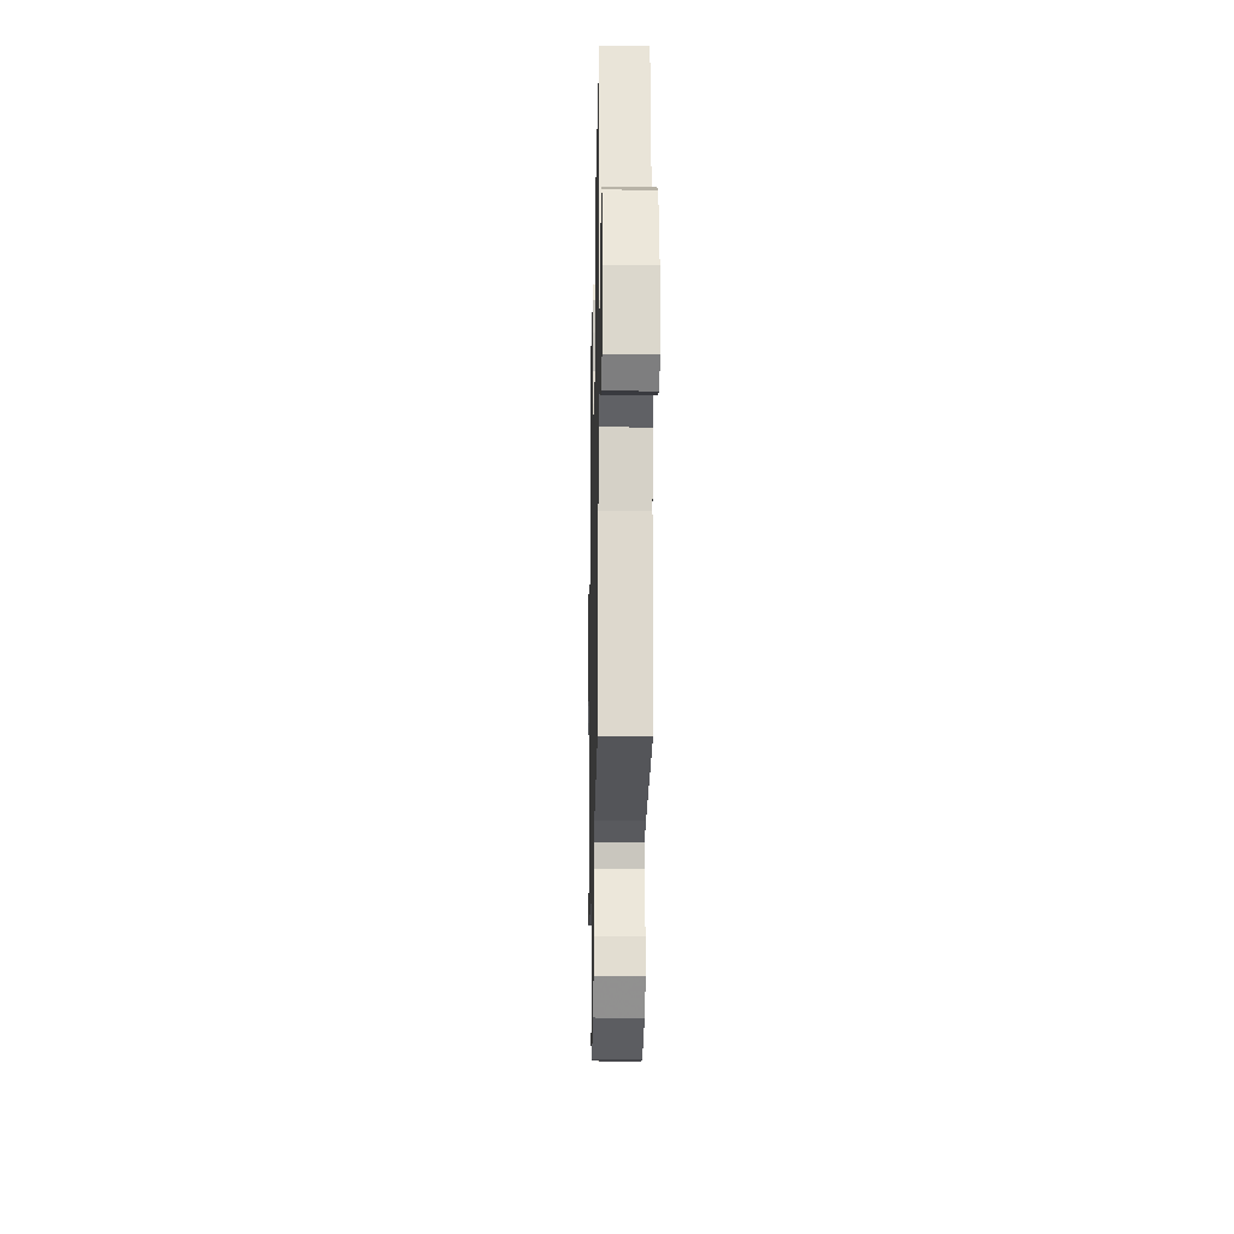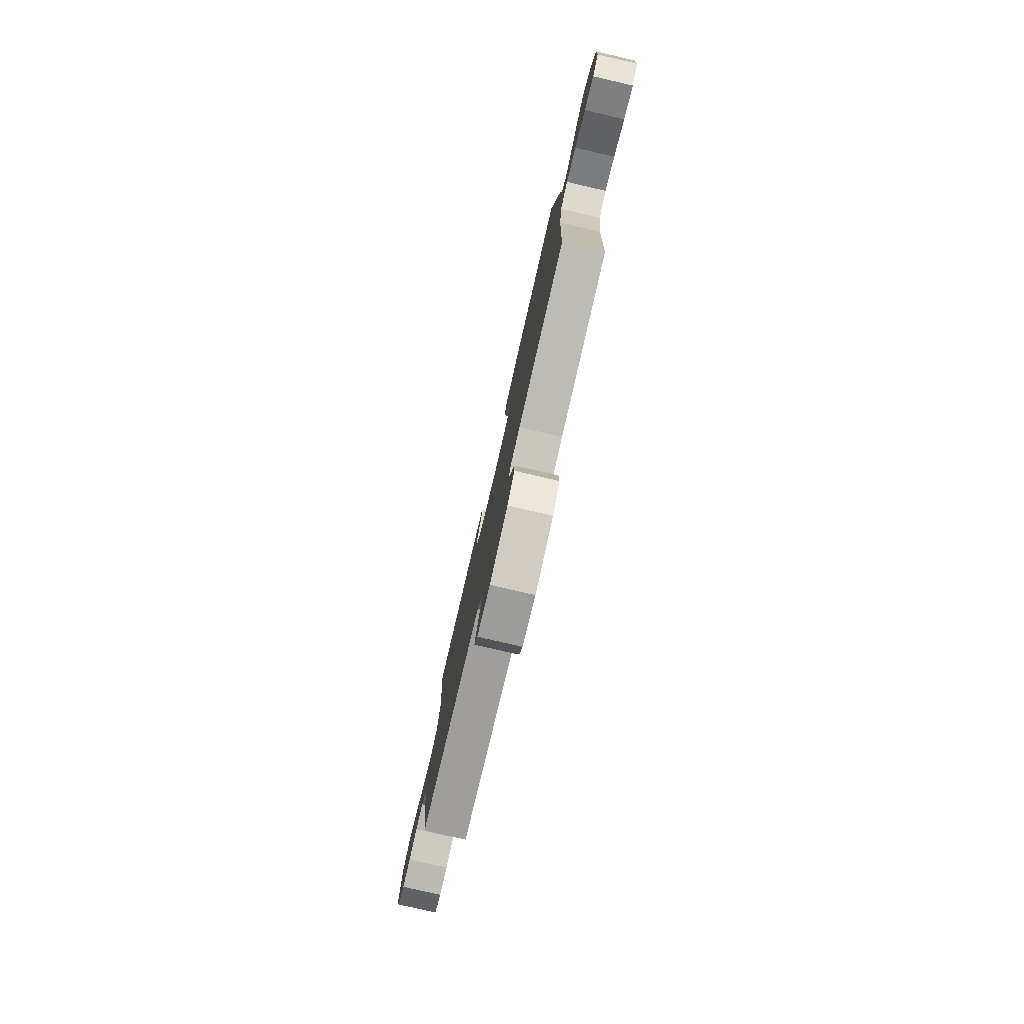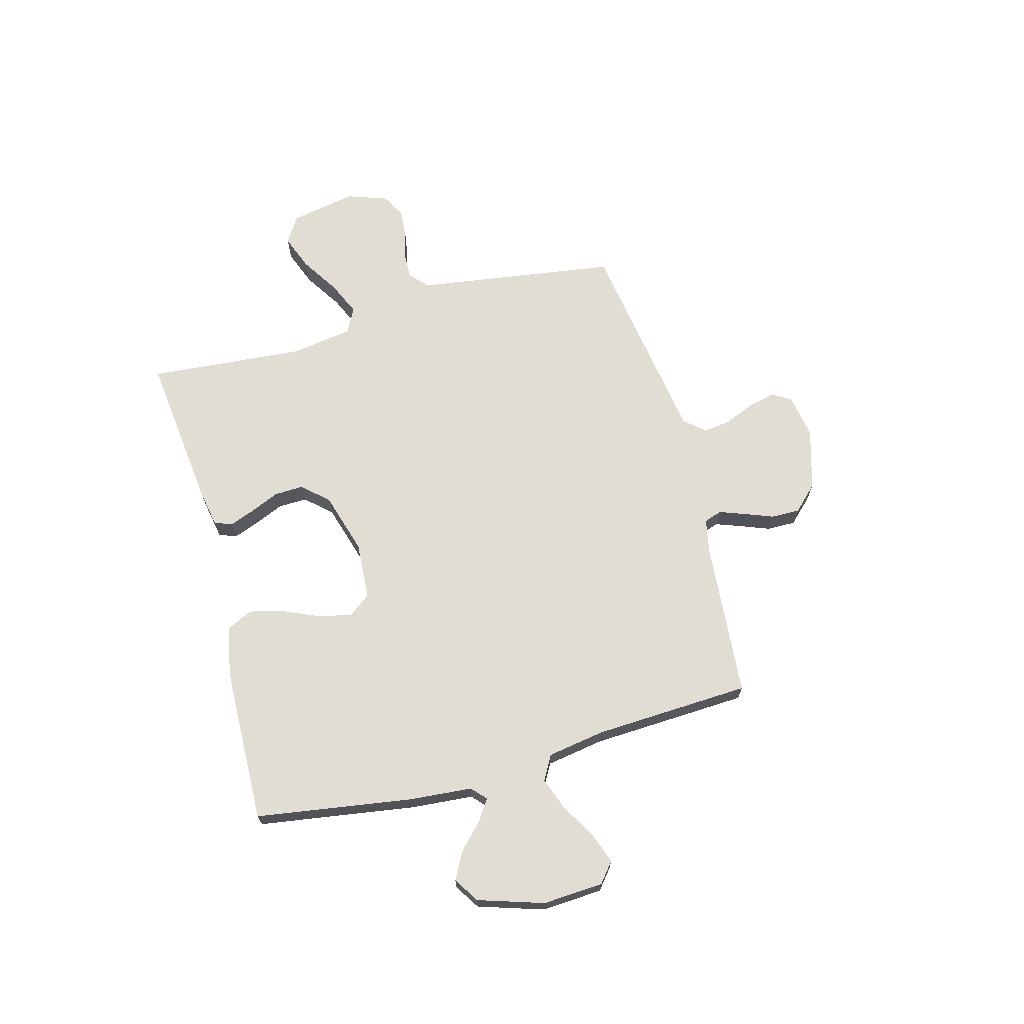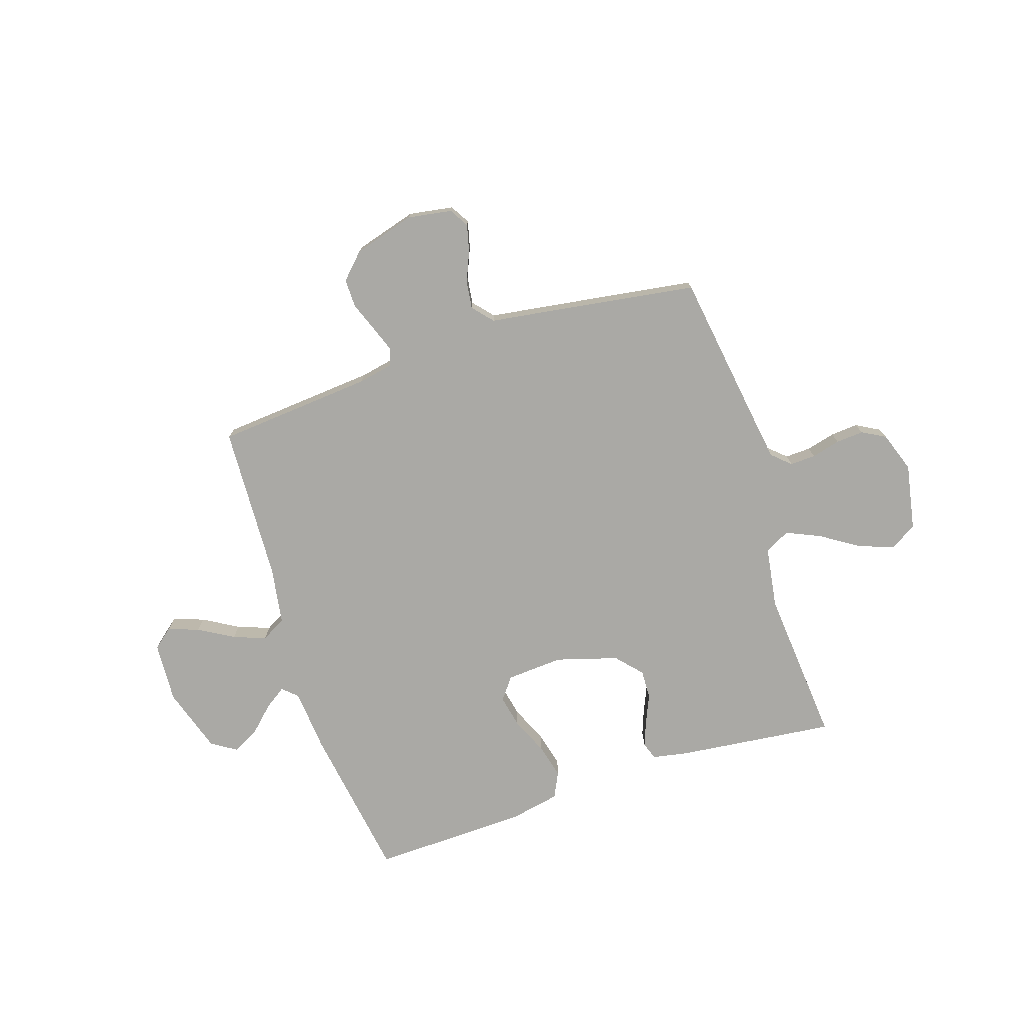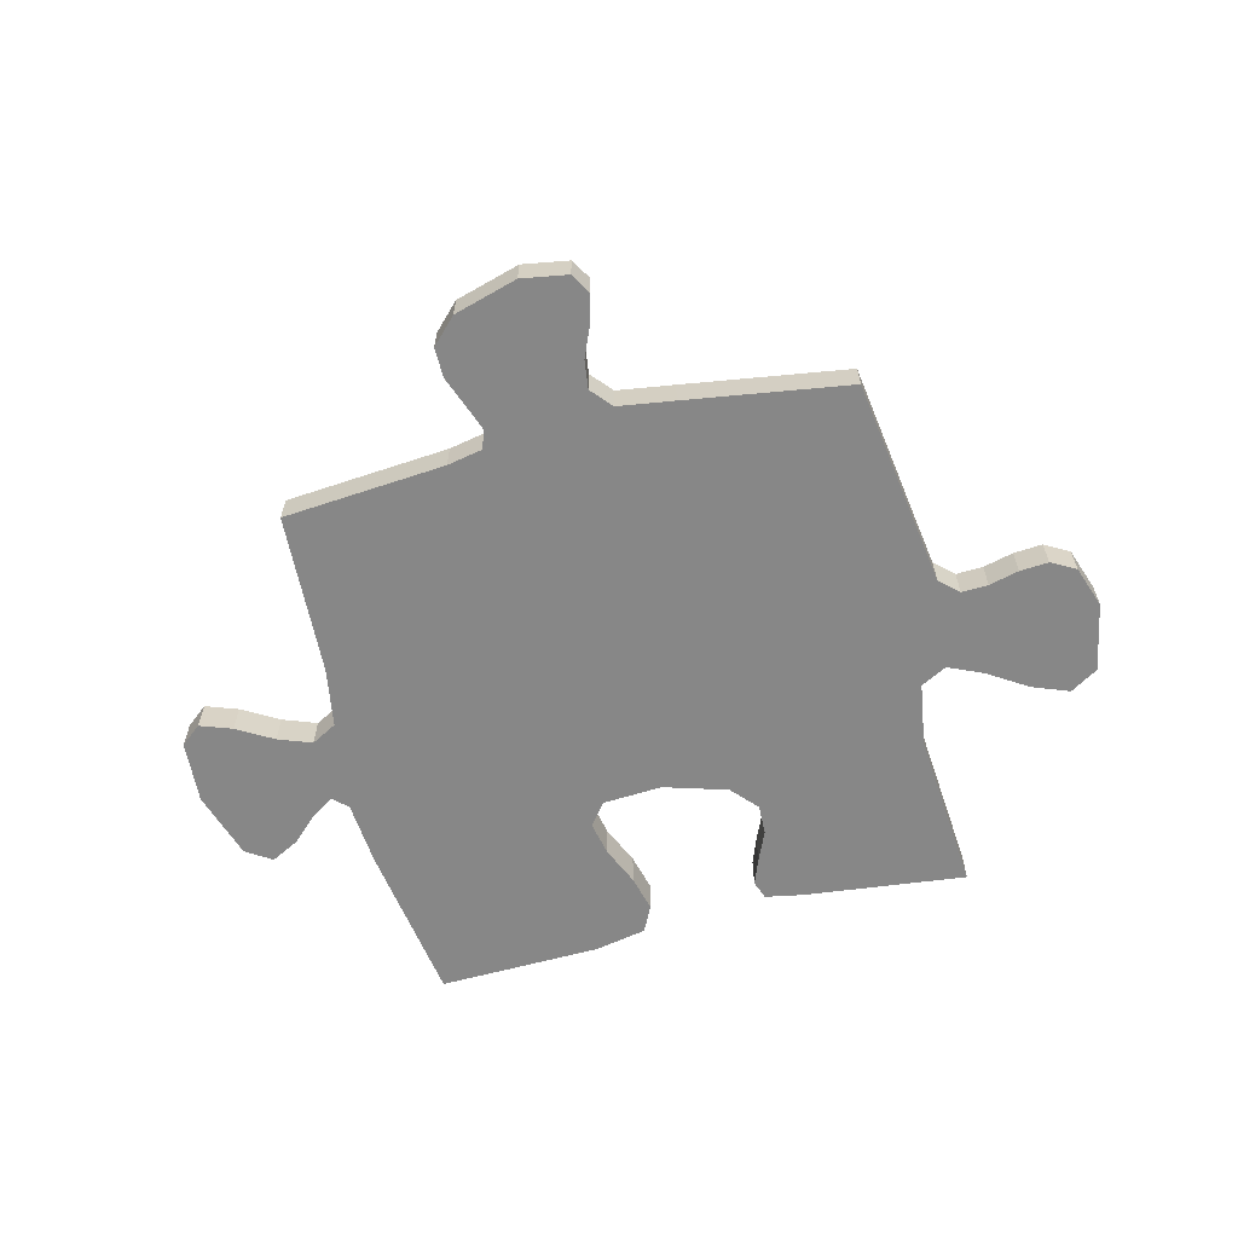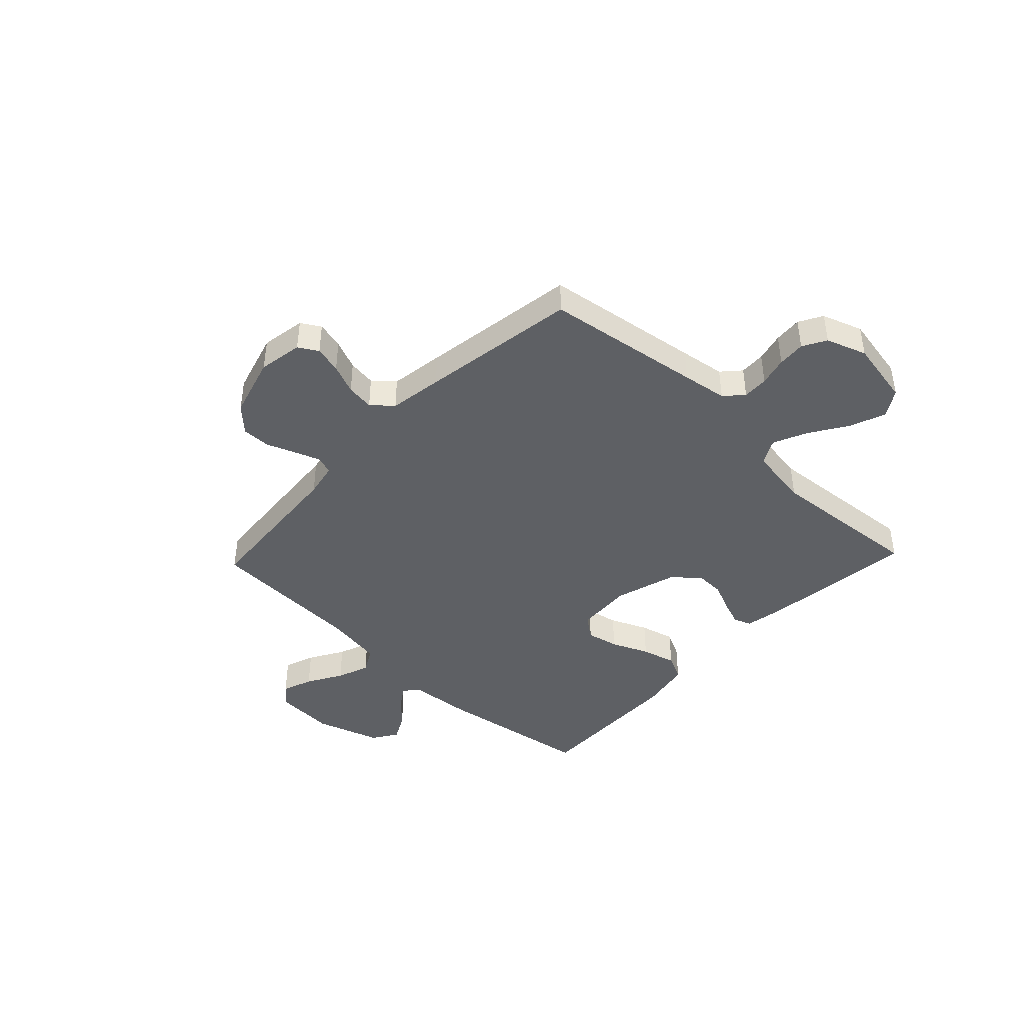
<metadata>
{"format":"obj","ext":"obj","renderer":"f3d","projection":"perspective","resolution":1024,"background":"white","views":[{"elev":-20.1,"azim":88.8,"up":"+Z"},{"elev":-79.4,"azim":77.0,"up":"+Z"},{"elev":68.3,"azim":74.8,"up":"+Y"},{"elev":-75.3,"azim":-161.9,"up":"+Y"},{"elev":-62.4,"azim":-166.0,"up":"+Y"},{"elev":-42.8,"azim":-133.5,"up":"+Y"}]}
</metadata>
<code>
v 0.5 0.07 -0.5
v 0.2 0.07 -0.525
v 0.135 0.07 -0.538
v 0.123 0.07 -0.572
v 0.141 0.07 -0.621
v 0.162 0.07 -0.676
v 0.163 0.07 -0.731
v 0.117 0.07 -0.778
v 0 0.07 -0.812
v -0.085 0.07 -0.798
v -0.107 0.07 -0.761
v -0.094 0.07 -0.709
v -0.07 0.07 -0.652
v -0.063 0.07 -0.599
v -0.097 0.07 -0.56
v -0.2 0.07 -0.545
v -0.5 0.07 -0.5
v -0.544 0.07 -0.2
v -0.557 0.07 -0.114
v -0.592 0.07 -0.082
v -0.641 0.07 -0.084
v -0.696 0.07 -0.098
v -0.749 0.07 -0.102
v -0.794 0.07 -0.077
v -0.821 0.07 0
v -0.797 0.07 0.126
v -0.746 0.07 0.158
v -0.678 0.07 0.132
v -0.606 0.07 0.086
v -0.541 0.07 0.057
v -0.493 0.07 0.083
v -0.475 0.07 0.2
v -0.5 0.07 0.5
v -0.2 0.07 0.466
v -0.13 0.07 0.453
v -0.118 0.07 0.419
v -0.136 0.07 0.371
v -0.16 0.07 0.316
v -0.162 0.07 0.26
v -0.118 0.07 0.211
v 0 0.07 0.176
v 0.109 0.07 0.183
v 0.141 0.07 0.225
v 0.128 0.07 0.287
v 0.097 0.07 0.358
v 0.08 0.07 0.424
v 0.104 0.07 0.473
v 0.2 0.07 0.492
v 0.5 0.07 0.5
v 0.546 0.07 0.2
v 0.556 0.07 0.081
v 0.584 0.07 0.055
v 0.625 0.07 0.083
v 0.673 0.07 0.129
v 0.724 0.07 0.156
v 0.772 0.07 0.125
v 0.812 0.07 0
v 0.805 0.07 -0.116
v 0.767 0.07 -0.147
v 0.708 0.07 -0.126
v 0.641 0.07 -0.087
v 0.579 0.07 -0.064
v 0.532 0.07 -0.09
v 0.514 0.07 -0.2
v 0.5 0 -0.5
v 0.2 0 -0.525
v 0.135 0 -0.538
v 0.123 0 -0.572
v 0.141 0 -0.621
v 0.162 0 -0.676
v 0.163 0 -0.731
v 0.117 0 -0.778
v 0 0 -0.812
v -0.085 0 -0.798
v -0.107 0 -0.761
v -0.094 0 -0.709
v -0.07 0 -0.652
v -0.063 0 -0.599
v -0.097 0 -0.56
v -0.2 0 -0.545
v -0.5 0 -0.5
v -0.544 0 -0.2
v -0.557 0 -0.114
v -0.592 0 -0.082
v -0.641 0 -0.084
v -0.696 0 -0.098
v -0.749 0 -0.102
v -0.794 0 -0.077
v -0.821 0 0
v -0.797 0 0.126
v -0.746 0 0.158
v -0.678 0 0.132
v -0.606 0 0.086
v -0.541 0 0.057
v -0.493 0 0.083
v -0.475 0 0.2
v -0.5 0 0.5
v -0.2 0 0.466
v -0.13 0 0.453
v -0.118 0 0.419
v -0.136 0 0.371
v -0.16 0 0.316
v -0.162 0 0.26
v -0.118 0 0.211
v 0 0 0.176
v 0.109 0 0.183
v 0.141 0 0.225
v 0.128 0 0.287
v 0.097 0 0.358
v 0.08 0 0.424
v 0.104 0 0.473
v 0.2 0 0.492
v 0.5 0 0.5
v 0.546 0 0.2
v 0.556 0 0.081
v 0.584 0 0.055
v 0.625 0 0.083
v 0.673 0 0.129
v 0.724 0 0.156
v 0.772 0 0.125
v 0.812 0 0
v 0.805 0 -0.116
v 0.767 0 -0.147
v 0.708 0 -0.126
v 0.641 0 -0.087
v 0.579 0 -0.064
v 0.532 0 -0.09
v 0.514 0 -0.2
f 59 60 61
f 58 59 61
f 57 58 61
f 56 57 61
f 55 56 61
f 54 55 61
f 53 54 61
f 52 53 61 62
f 51 52 62 63
f 51 63 64
f 50 51 64
f 49 50 64
f 48 49 64
f 47 48 64
f 46 47 64
f 45 46 64
f 44 45 64
f 36 37 38
f 35 36 38
f 34 35 38
f 33 34 38
f 32 33 38
f 31 32 38 39
f 30 31 39 40
f 27 28 29
f 26 27 29
f 25 26 29
f 24 25 29
f 23 24 29
f 22 23 29
f 21 22 29
f 20 21 29 30
f 30 40 41
f 20 30 41
f 19 20 41
f 15 16 17 18
f 11 12 13
f 10 11 13
f 9 10 13
f 8 9 13
f 7 8 13
f 6 7 13
f 5 6 13
f 4 5 13 14
f 3 4 14 15
f 64 1 2
f 19 41 42
f 18 19 42
f 15 18 42
f 3 15 42
f 2 3 42
f 64 2 42
f 43 44 64
f 42 43 64
f 125 124 123
f 125 123 122
f 125 122 121
f 125 121 120
f 125 120 119
f 125 119 118
f 125 118 117
f 126 125 117 116
f 127 126 116 115
f 128 127 115
f 128 115 114
f 128 114 113
f 128 113 112
f 128 112 111
f 128 111 110
f 128 110 109
f 128 109 108
f 102 101 100
f 102 100 99
f 102 99 98
f 102 98 97
f 102 97 96
f 103 102 96 95
f 104 103 95 94
f 93 92 91
f 93 91 90
f 93 90 89
f 93 89 88
f 93 88 87
f 93 87 86
f 93 86 85
f 94 93 85 84
f 105 104 94
f 105 94 84
f 105 84 83
f 82 81 80 79
f 77 76 75
f 77 75 74
f 77 74 73
f 77 73 72
f 77 72 71
f 77 71 70
f 77 70 69
f 78 77 69 68
f 79 78 68 67
f 66 65 128
f 106 105 83
f 106 83 82
f 106 82 79
f 106 79 67
f 106 67 66
f 106 66 128
f 128 108 107
f 128 107 106
f 1 65 66 2
f 2 66 67 3
f 3 67 68 4
f 4 68 69 5
f 5 69 70 6
f 6 70 71 7
f 7 71 72 8
f 8 72 73 9
f 9 73 74 10
f 10 74 75 11
f 11 75 76 12
f 12 76 77 13
f 13 77 78 14
f 14 78 79 15
f 15 79 80 16
f 16 80 81 17
f 17 81 82 18
f 18 82 83 19
f 19 83 84 20
f 20 84 85 21
f 21 85 86 22
f 22 86 87 23
f 23 87 88 24
f 24 88 89 25
f 25 89 90 26
f 26 90 91 27
f 27 91 92 28
f 28 92 93 29
f 29 93 94 30
f 30 94 95 31
f 31 95 96 32
f 32 96 97 33
f 33 97 98 34
f 34 98 99 35
f 35 99 100 36
f 36 100 101 37
f 37 101 102 38
f 38 102 103 39
f 39 103 104 40
f 40 104 105 41
f 41 105 106 42
f 42 106 107 43
f 43 107 108 44
f 44 108 109 45
f 45 109 110 46
f 46 110 111 47
f 47 111 112 48
f 48 112 113 49
f 49 113 114 50
f 50 114 115 51
f 51 115 116 52
f 52 116 117 53
f 53 117 118 54
f 54 118 119 55
f 55 119 120 56
f 56 120 121 57
f 57 121 122 58
f 58 122 123 59
f 59 123 124 60
f 60 124 125 61
f 61 125 126 62
f 62 126 127 63
f 63 127 128 64
f 64 128 65 1

</code>
